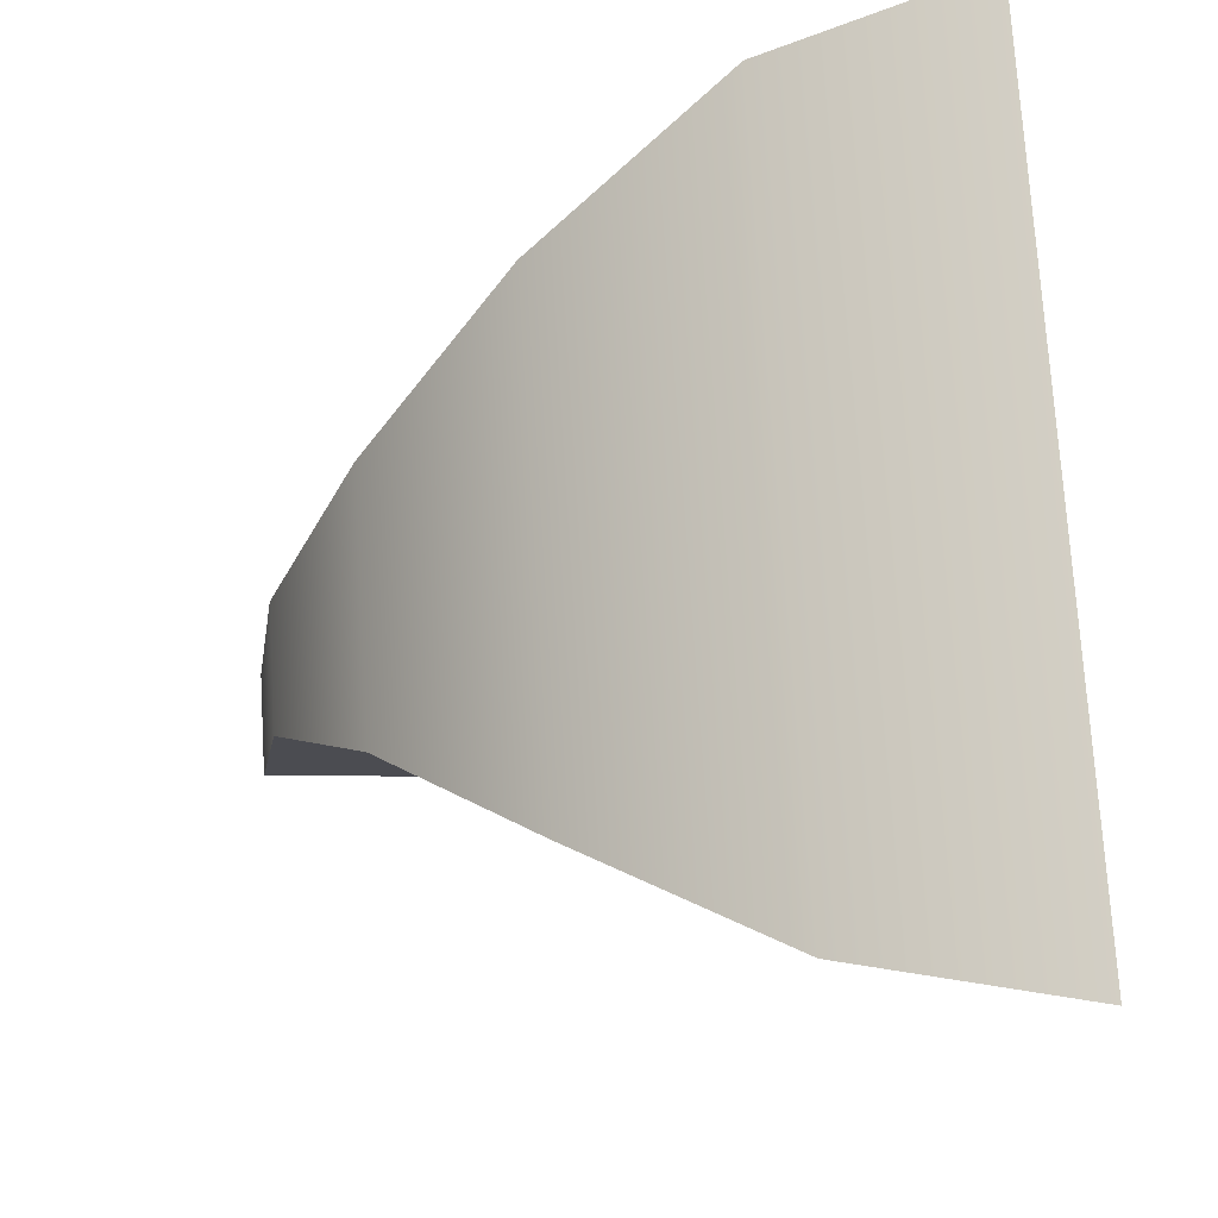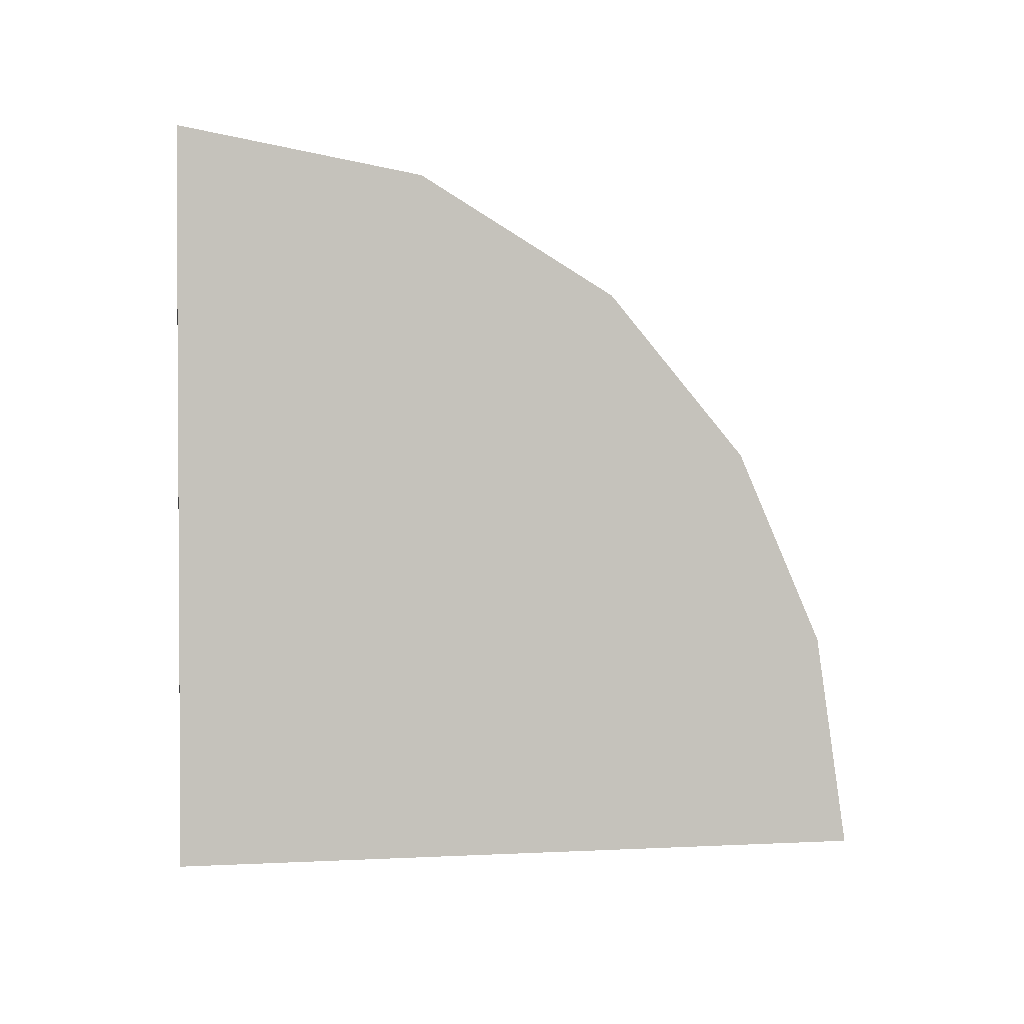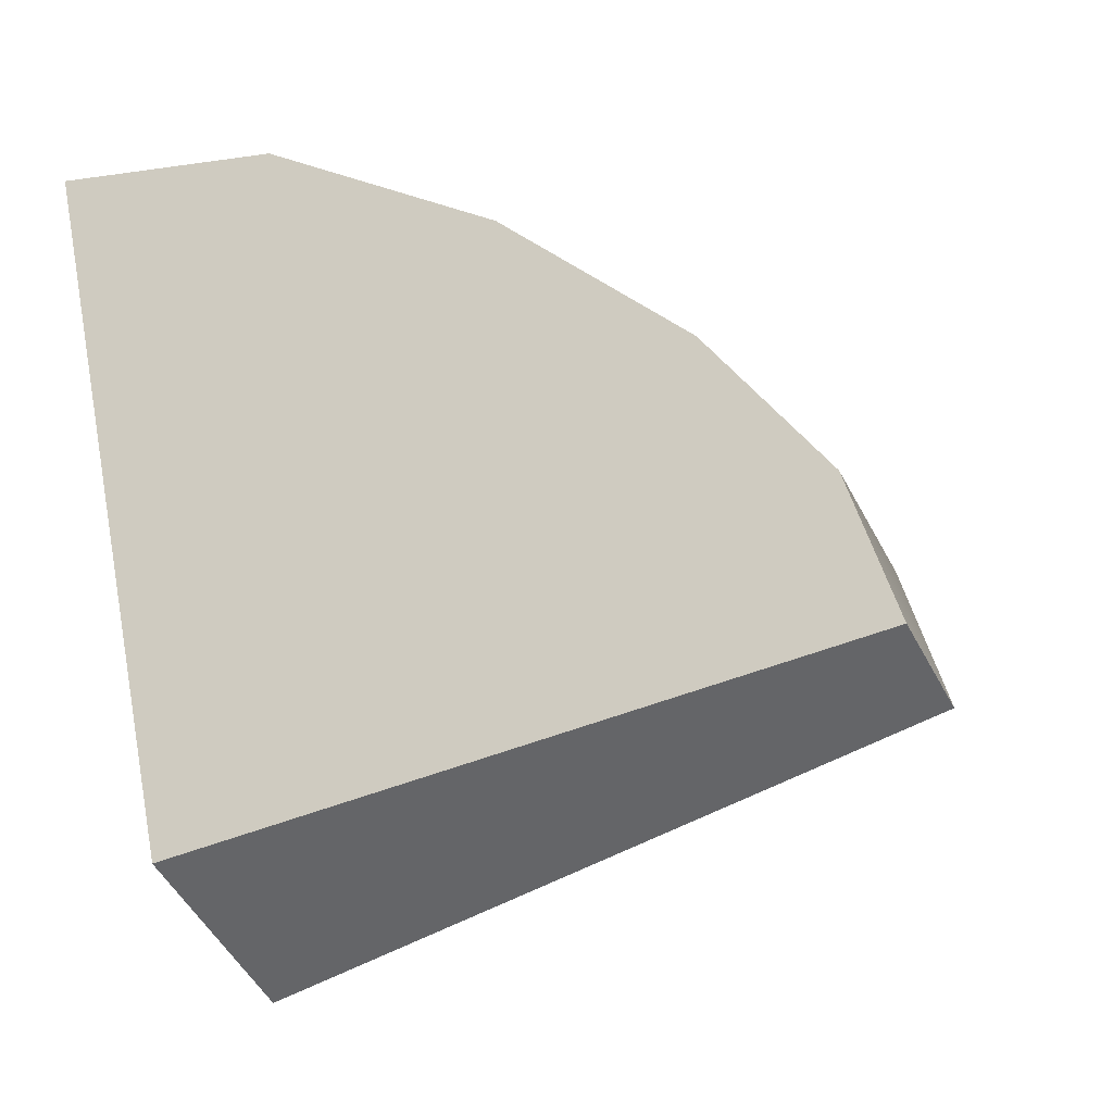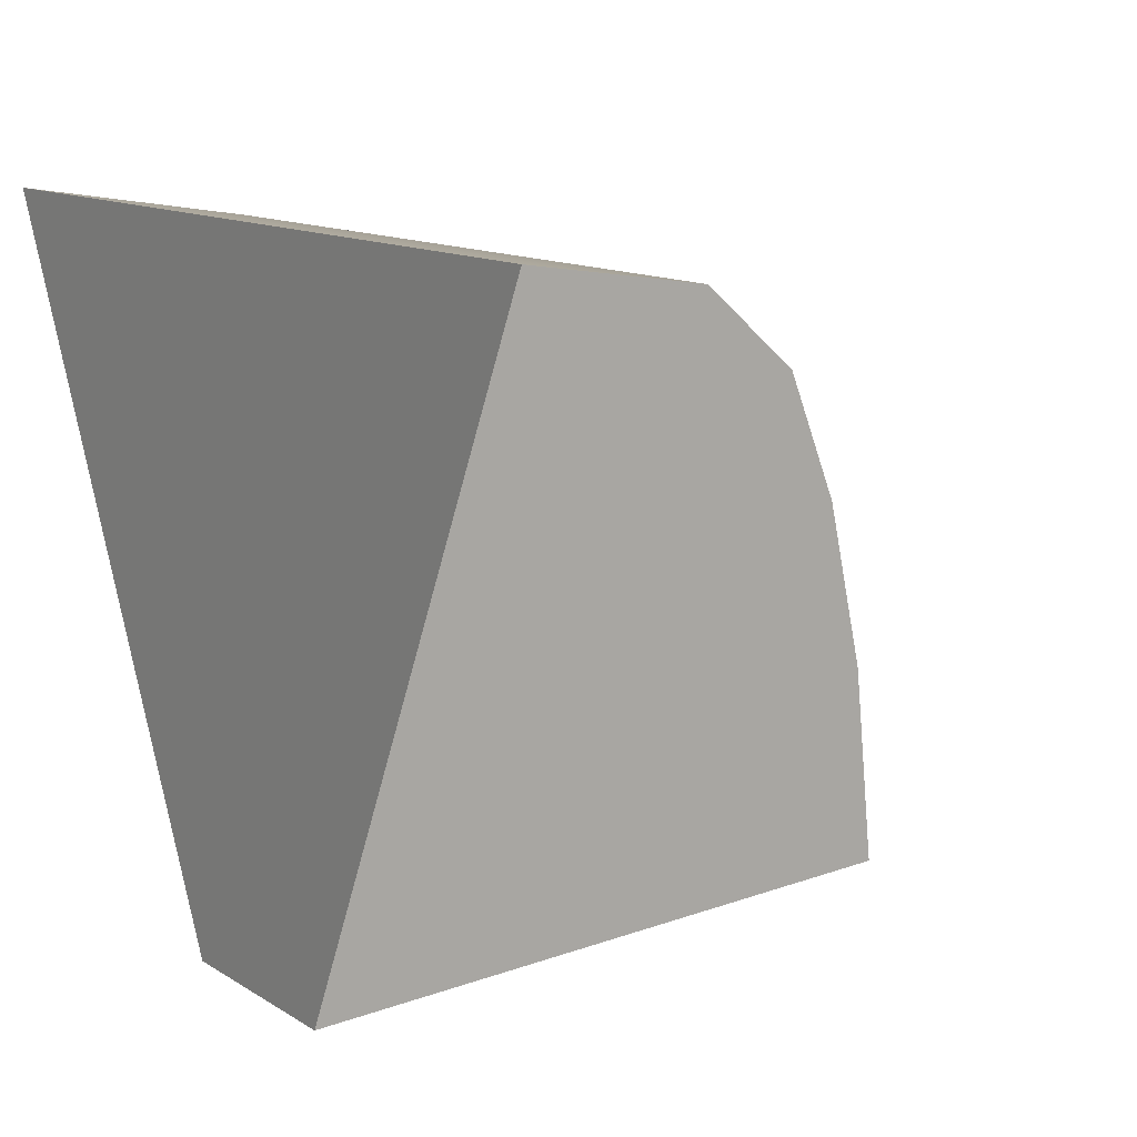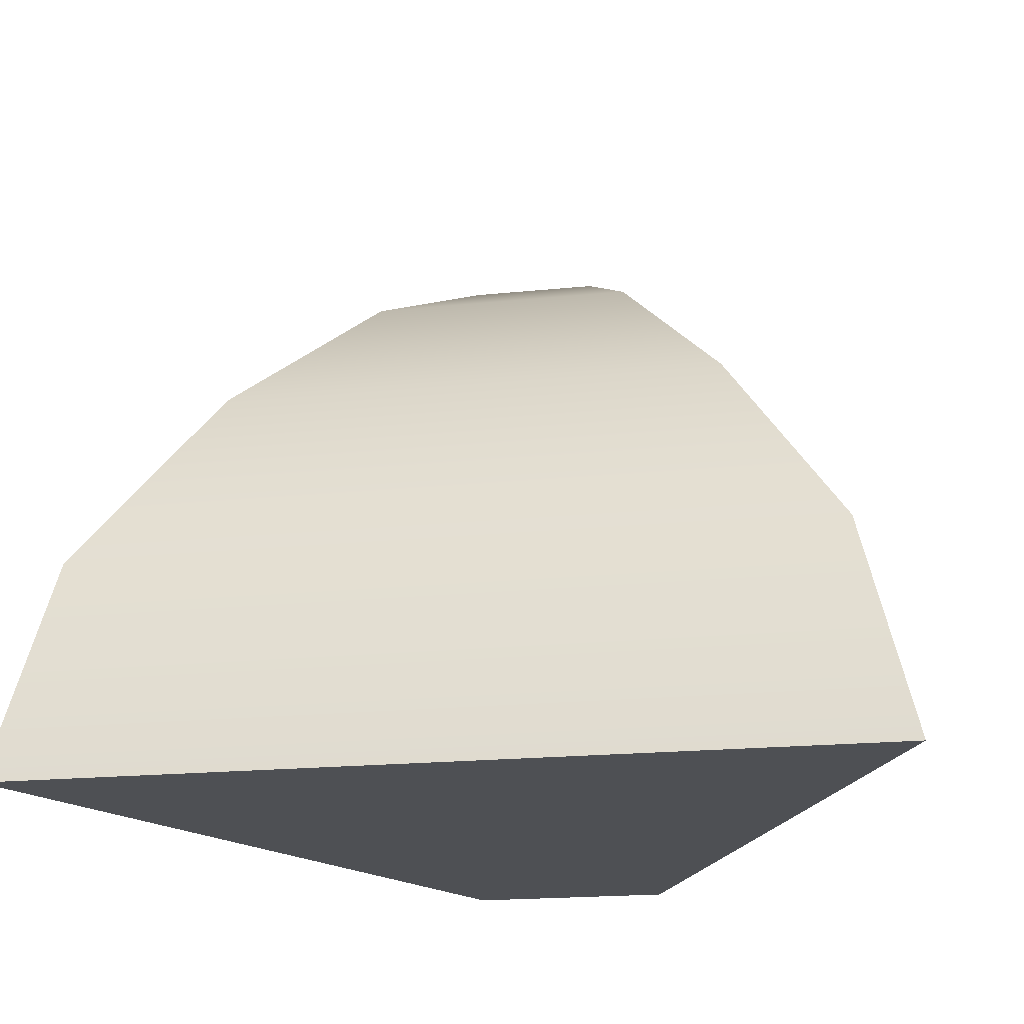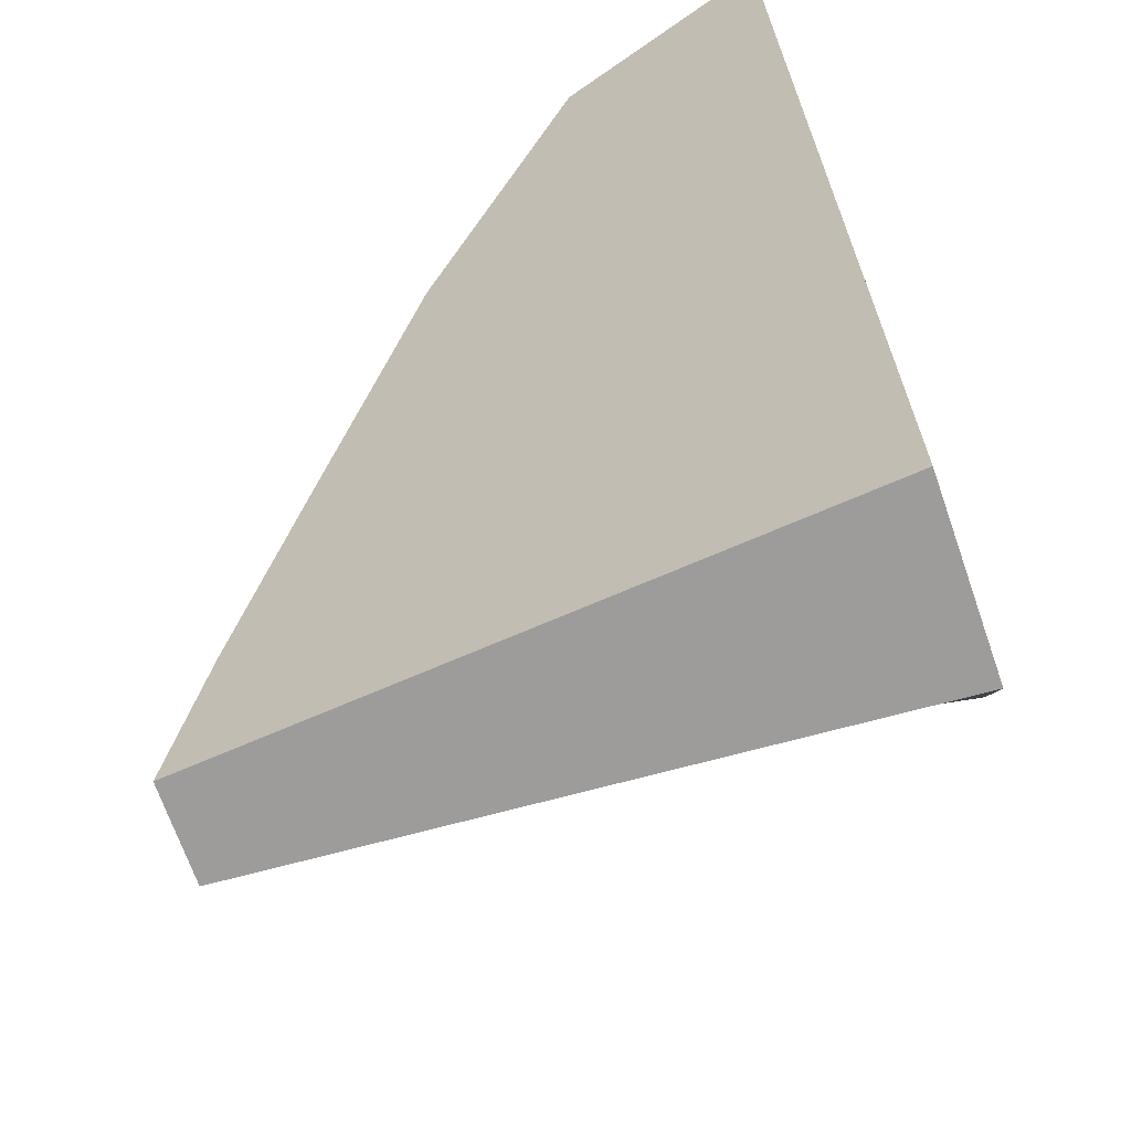
<metadata>
{"format":"obj","ext":"obj","renderer":"f3d","projection":"perspective","resolution":1024,"background":"white","views":[{"elev":74.2,"azim":-93.6,"up":"+Z"},{"elev":2.2,"azim":82.0,"up":"+Z"},{"elev":-51.6,"azim":117.4,"up":"+Z"},{"elev":12.8,"azim":54.0,"up":"+Z"},{"elev":-19.0,"azim":11.1,"up":"+Y"},{"elev":-70.0,"azim":-70.7,"up":"+Z"}]}
</metadata>
<code>
g default
v 0.6061 0 1
v 0.5293 0.309 0.9511
v 0.3547 0.5878 0.809
v 0.1878 0.809 0.5878
v 0.09298 0.9511 0.309
v 0.07455 1 0
v -0.6061 0 1
v -0.5293 0.309 0.9511
v -0.3547 0.5878 0.809
v -0.1878 0.809 0.5878
v -0.09298 0.9511 0.309
v -0.07455 1 0
v 0.1469 0 0
v -0.1469 0 0
g SphereSlice:pCylinder1
f 1 2 8 7
f 2 3 9 8
f 3 4 10 9
f 4 5 11 10
f 5 6 12 11
f 2 1 13
f 3 2 13
f 4 3 13
f 5 4 13
f 6 5 13
f 7 8 14
f 8 9 14
f 9 10 14
f 10 11 14
f 11 12 14
f 6 13 14 12
f 13 1 7 14

</code>
